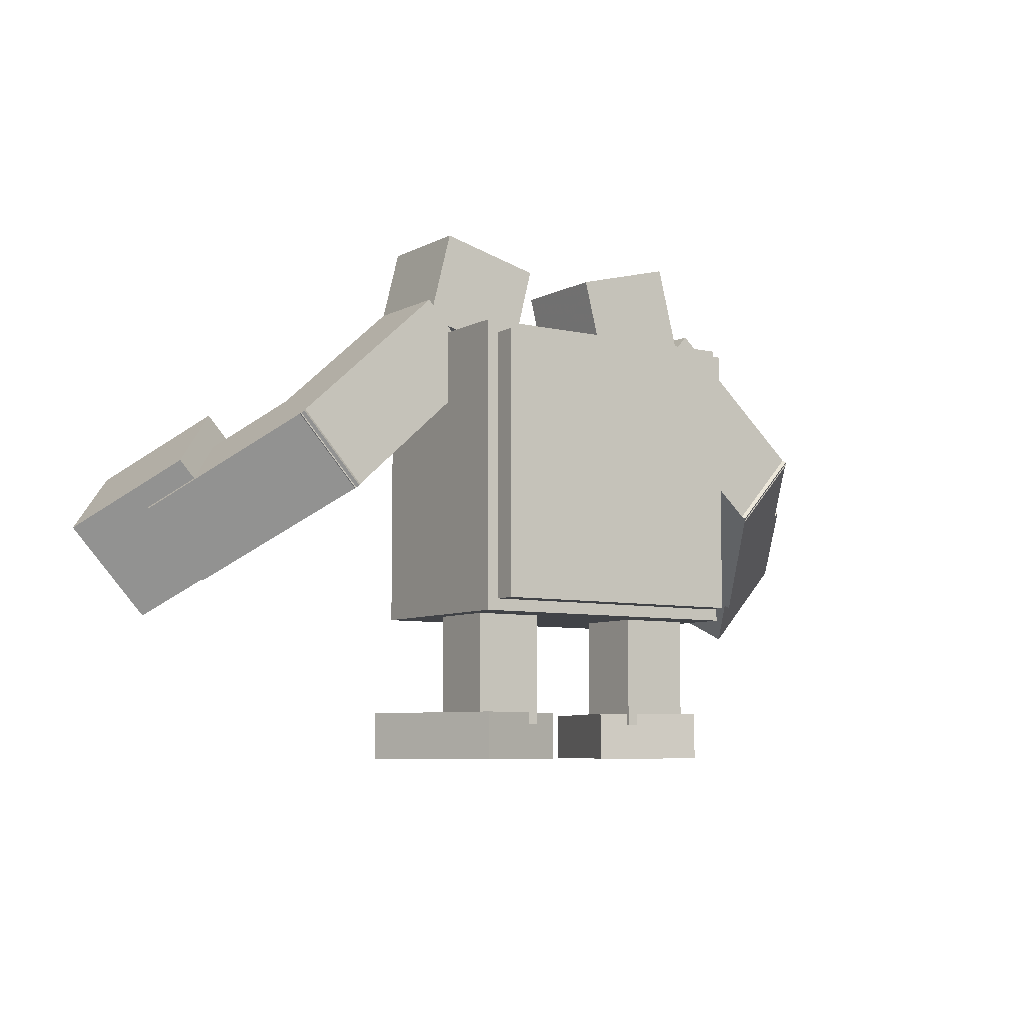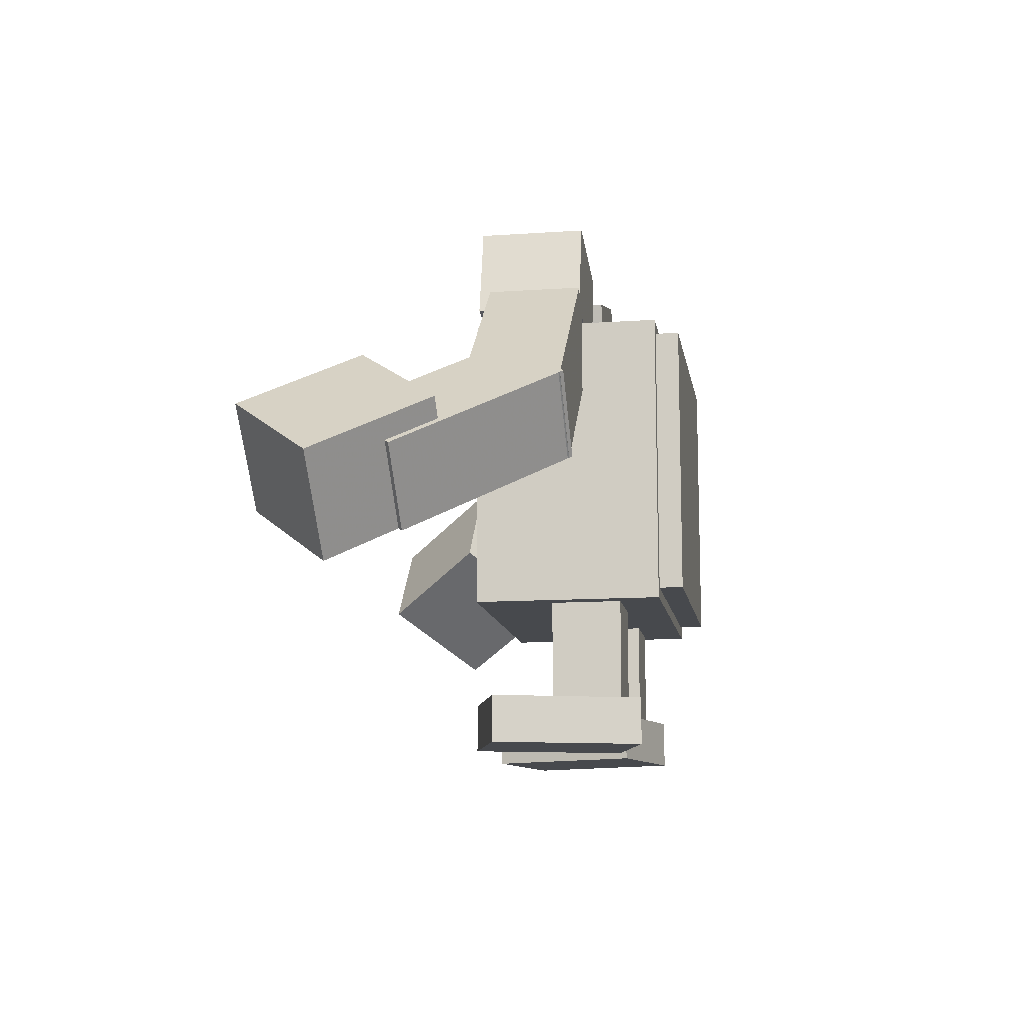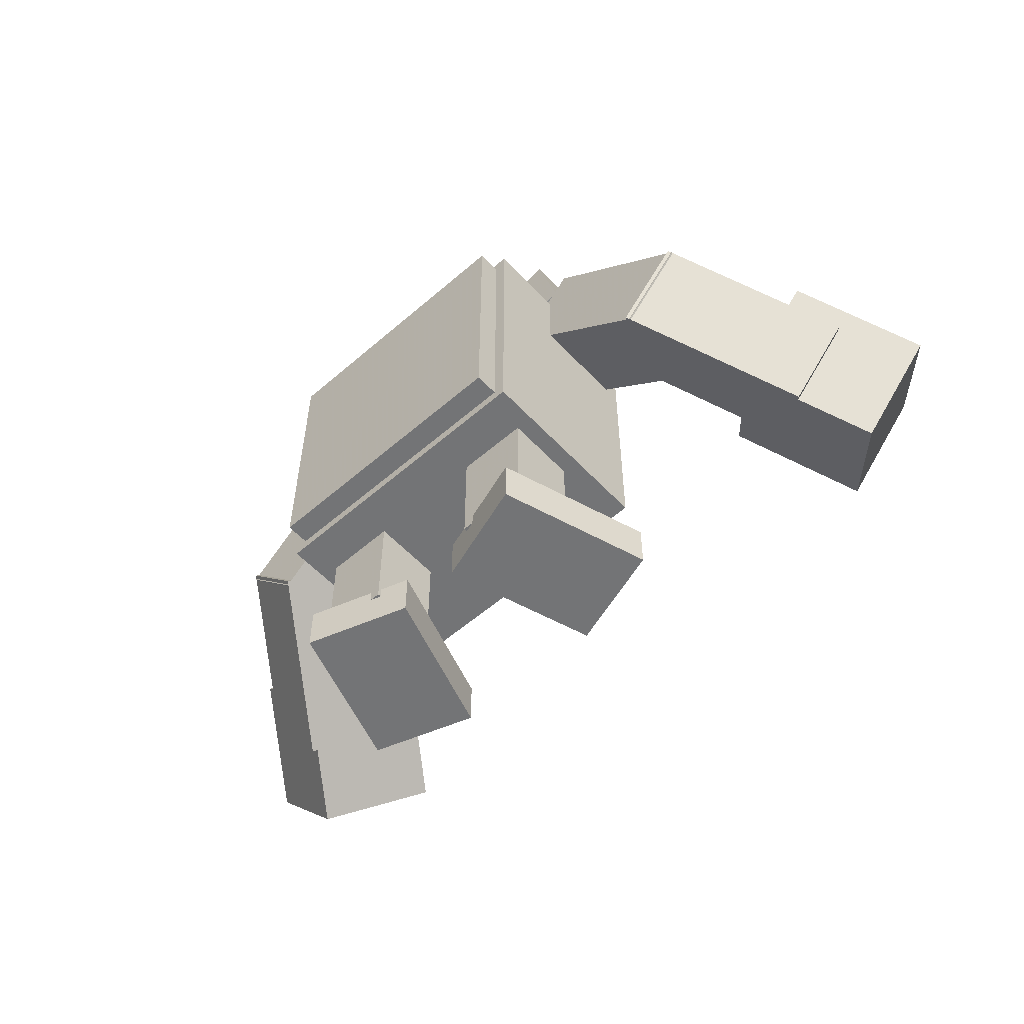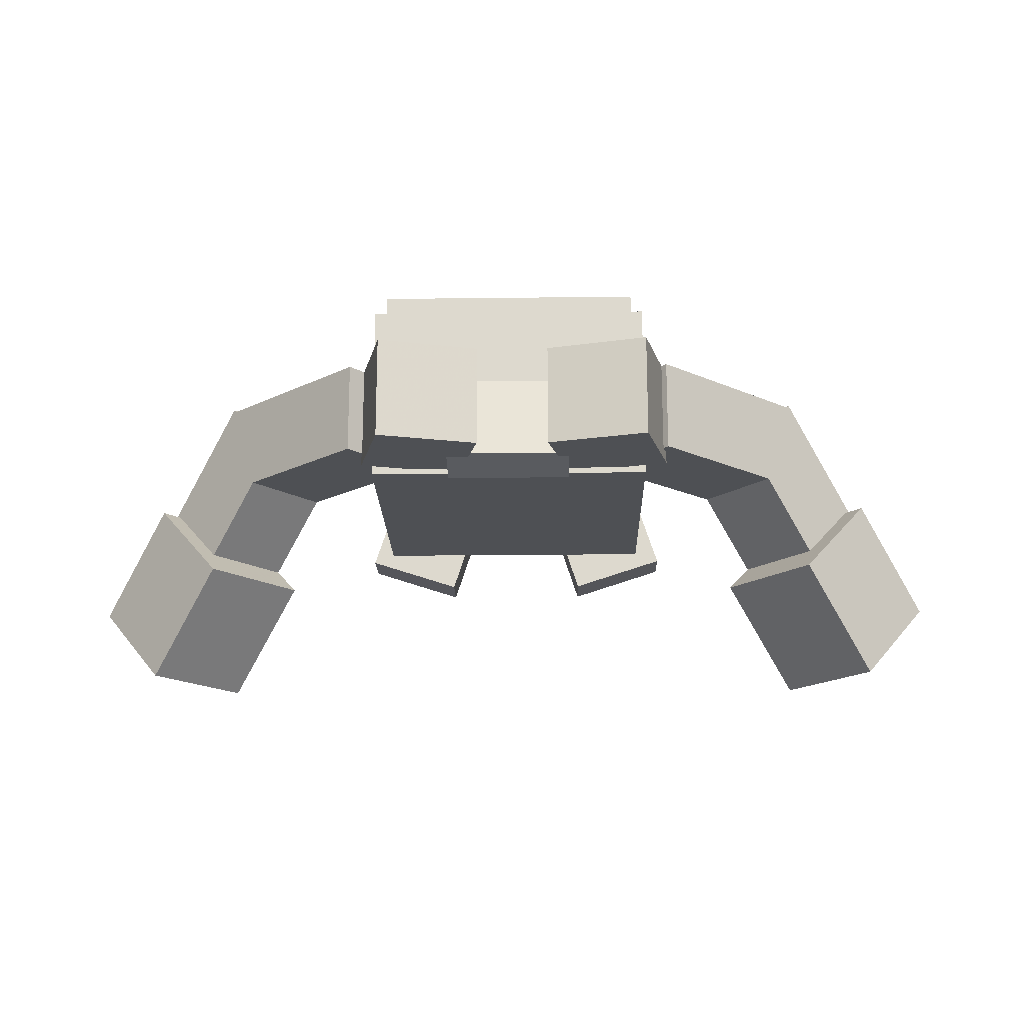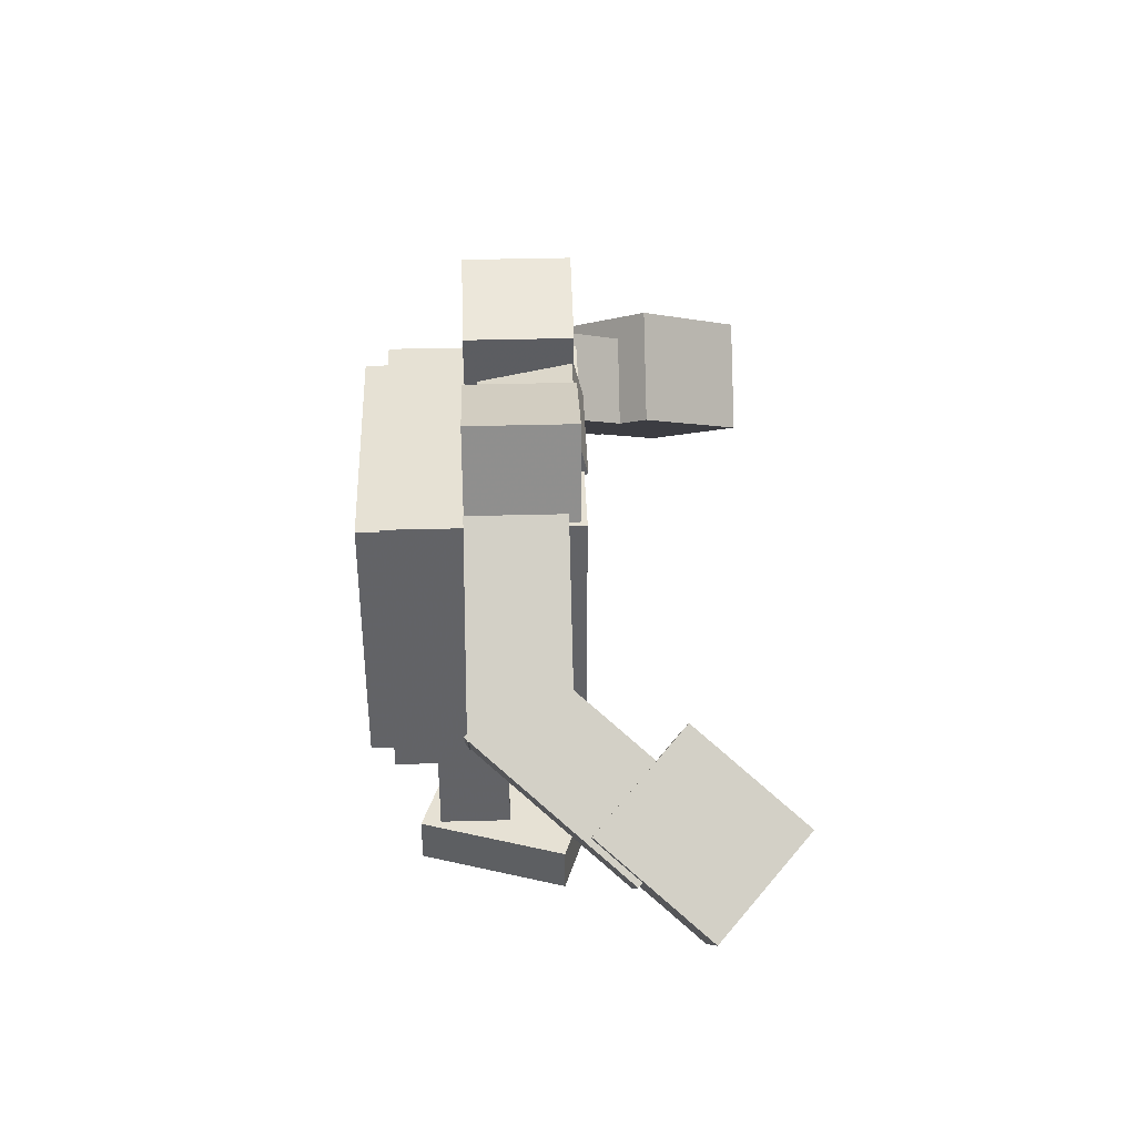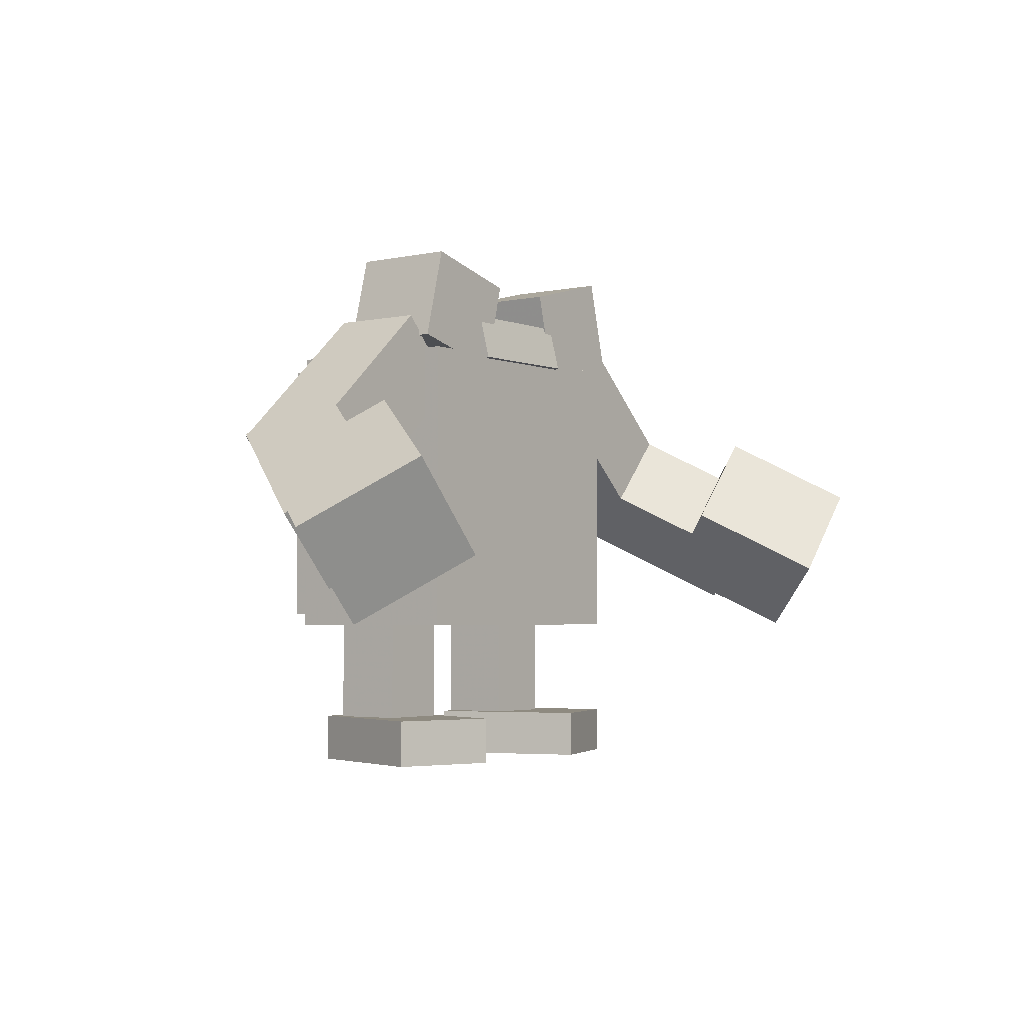
<metadata>
{"format":"obj","ext":"obj","renderer":"f3d","projection":"perspective","resolution":1024,"background":"white","views":[{"elev":-6.9,"azim":-34.0,"up":"+Y"},{"elev":-12.0,"azim":-80.7,"up":"+Y"},{"elev":-56.2,"azim":42.2,"up":"+Y"},{"elev":-18.6,"azim":-178.7,"up":"+Z"},{"elev":39.2,"azim":88.1,"up":"+Y"},{"elev":-3.0,"azim":127.1,"up":"+Y"}]}
</metadata>
<code>
o Left_arm
v -1.358 -0.1319 -0.5
v -1.693 0.2396 -0.5
v -0.9034 0.9506 -0.5
v -0.5688 0.579 -0.5
v -1.693 0.2396 0
v -1.358 -0.1319 0
v -0.5688 0.579 0
v -0.9034 0.9506 0
f 1 2 3 4
f 5 6 7 8
f 4 3 8 7
f 6 5 2 1
f 6 1 4 7
f 2 5 8 3
o Left_armChild
v -1.596 -0.3455 -1.109
v -1.93 0.02611 -1.109
v -1.402 0.5018 -0.3196
v -1.067 0.1303 -0.3196
v -2.206 -0.2225 -0.7746
v -1.872 -0.5941 -0.7746
v -1.343 -0.1184 0.01499
v -1.678 0.2532 0.01499
f 9 10 11 12
f 13 14 15 16
f 12 11 16 15
f 14 13 10 9
f 14 9 12 15
f 10 13 16 11
o Left_armChild
v -1.692 -0.4326 -1.581
v -2.111 0.0319 -1.581
v -1.738 0.3677 -1.023
v -1.319 -0.09677 -1.023
v -2.49 -0.31 -1.121
v -2.072 -0.7744 -1.121
v -1.699 -0.4386 -0.5633
v -2.117 0.02583 -0.5633
f 17 18 19 20
f 21 22 23 24
f 20 19 24 23
f 22 21 18 17
f 22 17 20 23
f 18 21 24 19
o Bodysnout
v 0.3438 0.7651 -0.6144
v -0.3438 0.7651 -0.6144
v -0.3438 1.008 -0.5539
v 0.3438 1.008 -0.5539
v -0.3438 0.6442 -0.1293
v 0.3438 0.6442 -0.1293
v 0.3438 0.8867 -0.06877
v -0.3438 0.8867 -0.06877
f 25 26 27 28
f 29 30 31 32
f 28 27 32 31
f 30 29 26 25
f 30 25 28 31
f 26 29 32 27
o Right_arm
v 1.693 0.2396 -0.5
v 1.358 -0.1319 -0.5
v 0.5688 0.579 -0.5
v 0.9034 0.9506 -0.5
v 1.358 -0.1319 0
v 1.693 0.2396 0
v 0.9034 0.9506 0
v 0.5688 0.579 0
f 33 34 35 36
f 37 38 39 40
f 36 35 40 39
f 38 37 34 33
f 38 33 36 39
f 34 37 40 35
o Right_armChild
v 1.93 0.02611 -1.109
v 1.596 -0.3455 -1.109
v 1.067 0.1303 -0.3196
v 1.402 0.5018 -0.3196
v 1.872 -0.5941 -0.7746
v 2.206 -0.2225 -0.7746
v 1.678 0.2532 0.01499
v 1.343 -0.1184 0.01499
f 41 42 43 44
f 45 46 47 48
f 44 43 48 47
f 46 45 42 41
f 46 41 44 47
f 42 45 48 43
o Right_armChild
v 2.111 0.0319 -1.581
v 1.692 -0.4326 -1.581
v 1.319 -0.09677 -1.023
v 1.738 0.3677 -1.023
v 2.072 -0.7744 -1.121
v 2.49 -0.31 -1.121
v 2.117 0.02583 -0.5633
v 1.699 -0.4386 -0.5633
f 49 50 51 52
f 53 54 55 56
f 52 51 56 55
f 54 53 50 49
f 54 49 52 55
f 50 53 56 51
o Left_eye
v -0.3518 0.708 -0.5625
v -0.8968 0.8471 -0.5625
v -0.7731 1.332 -0.5625
v -0.2281 1.192 -0.5625
v -0.8968 0.8471 0
v -0.3518 0.708 0
v -0.2281 1.192 0
v -0.7731 1.332 0
f 57 58 59 60
f 61 62 63 64
f 60 59 64 63
f 62 61 58 57
f 62 57 60 63
f 58 61 64 59
o Left_leg
v -0.3125 -1.375 -0.1875
v -0.6875 -1.375 -0.1875
v -0.6875 -0.75 -0.1875
v -0.3125 -0.75 -0.1875
v -0.6875 -1.375 0.1875
v -0.3125 -1.375 0.1875
v -0.3125 -0.75 0.1875
v -0.6875 -0.75 0.1875
f 65 66 67 68
f 69 70 71 72
f 68 67 72 71
f 70 69 66 65
f 70 65 68 71
f 66 69 72 67
o Left_legChild
v -0.416 -1.562 -0.6516
v -0.951 -1.562 -0.4778
v -0.951 -1.312 -0.4778
v -0.416 -1.312 -0.6516
v -0.6999 -1.562 0.295
v -0.1649 -1.562 0.1211
v -0.1649 -1.312 0.1211
v -0.6999 -1.312 0.295
f 73 74 75 76
f 77 78 79 80
f 76 75 80 79
f 78 77 74 73
f 78 73 76 79
f 74 77 80 75
o Right_leg
v 0.6875 -1.375 -0.1875
v 0.3125 -1.375 -0.1875
v 0.3125 -0.75 -0.1875
v 0.6875 -0.75 -0.1875
v 0.3125 -1.375 0.1875
v 0.6875 -1.375 0.1875
v 0.6875 -0.75 0.1875
v 0.3125 -0.75 0.1875
f 81 82 83 84
f 85 86 87 88
f 84 83 88 87
f 86 85 82 81
f 86 81 84 87
f 82 85 88 83
o Right_legChild
v 0.951 -1.562 -0.4778
v 0.416 -1.562 -0.6516
v 0.416 -1.312 -0.6516
v 0.951 -1.312 -0.4778
v 0.1649 -1.562 0.1211
v 0.6999 -1.562 0.295
v 0.6999 -1.312 0.295
v 0.1649 -1.312 0.1211
f 89 90 91 92
f 93 94 95 96
f 92 91 96 95
f 94 93 90 89
f 94 89 92 95
f 90 93 96 91
o Body
v 0.7812 -0.7812 -0.5938
v -0.7812 -0.7812 -0.5938
v -0.7812 0.7812 -0.5938
v 0.7812 0.7812 -0.5938
v -0.7812 -0.7812 0.4062
v 0.7812 -0.7812 0.4062
v 0.7812 0.7812 0.4062
v -0.7812 0.7812 0.4062
f 97 98 99 100
f 101 102 103 104
f 100 99 104 103
f 102 101 98 97
f 102 97 100 103
f 98 101 104 99
o Body_back
v 0.7188 -0.7188 0.4062
v -0.7188 -0.7188 0.4062
v -0.7188 0.7188 0.4062
v 0.7188 0.7188 0.4062
v -0.7188 -0.7188 0.5312
v 0.7188 -0.7188 0.5312
v 0.7188 0.7188 0.5312
v -0.7188 0.7188 0.5312
f 105 106 107 108
f 109 110 111 112
f 108 107 112 111
f 110 109 106 105
f 110 105 108 111
f 106 109 112 107
o Right_eye
v 0.8343 0.8471 -0.5625
v 0.2893 0.708 -0.5625
v 0.1656 1.192 -0.5625
v 0.7106 1.332 -0.5625
v 0.2893 0.708 0
v 0.8343 0.8471 0
v 0.7106 1.332 0
v 0.1656 1.192 0
f 113 114 115 116
f 117 118 119 120
f 116 115 120 119
f 118 117 114 113
f 118 113 116 119
f 114 117 120 115

</code>
